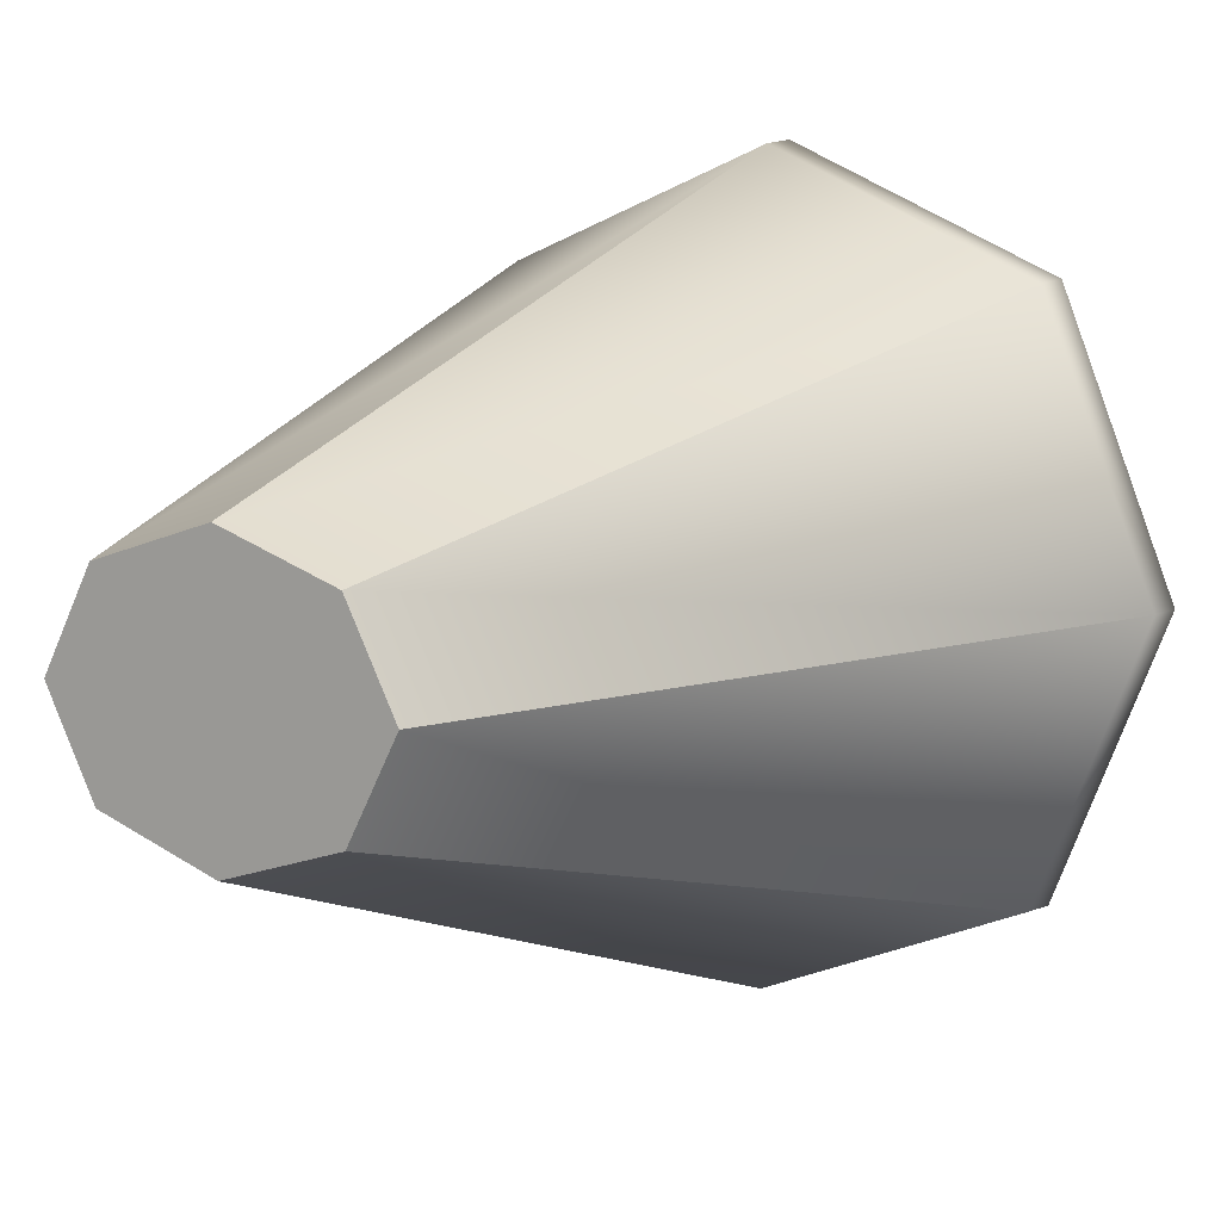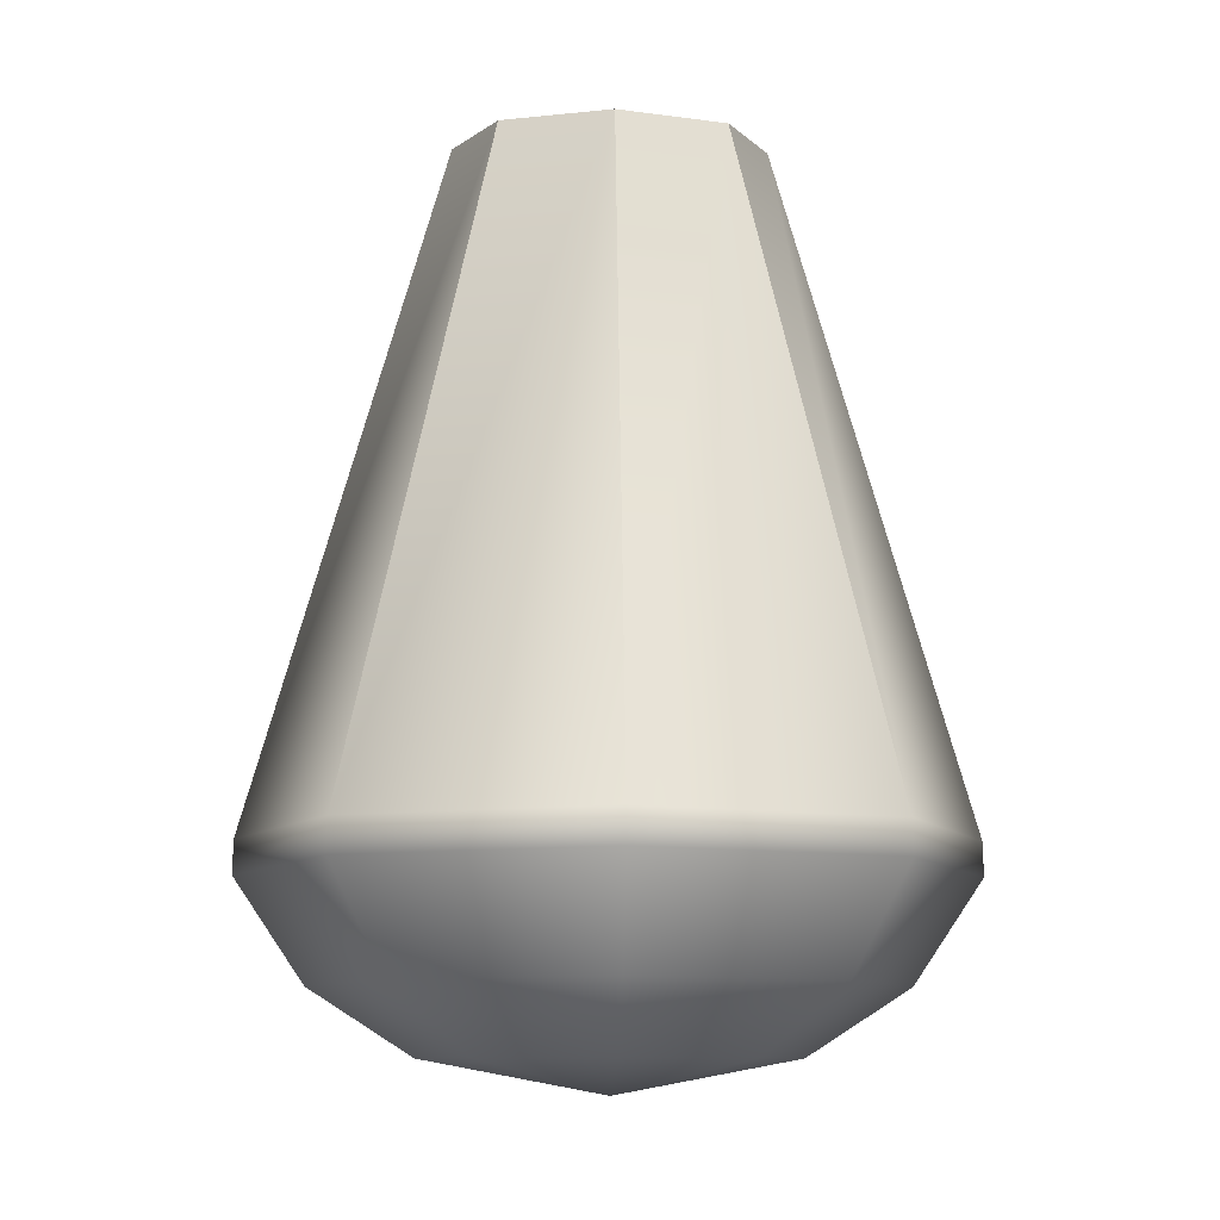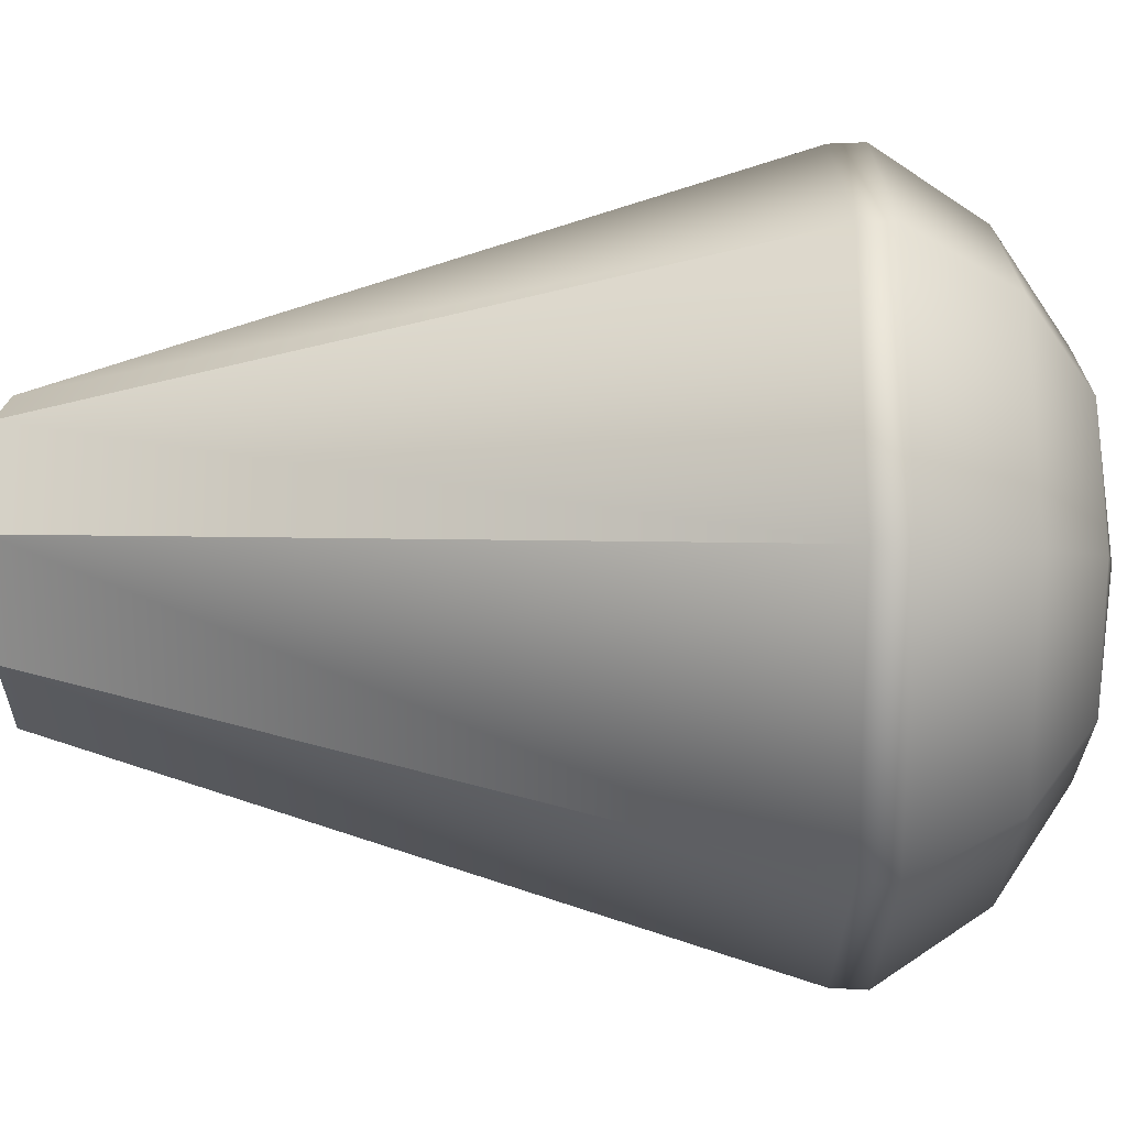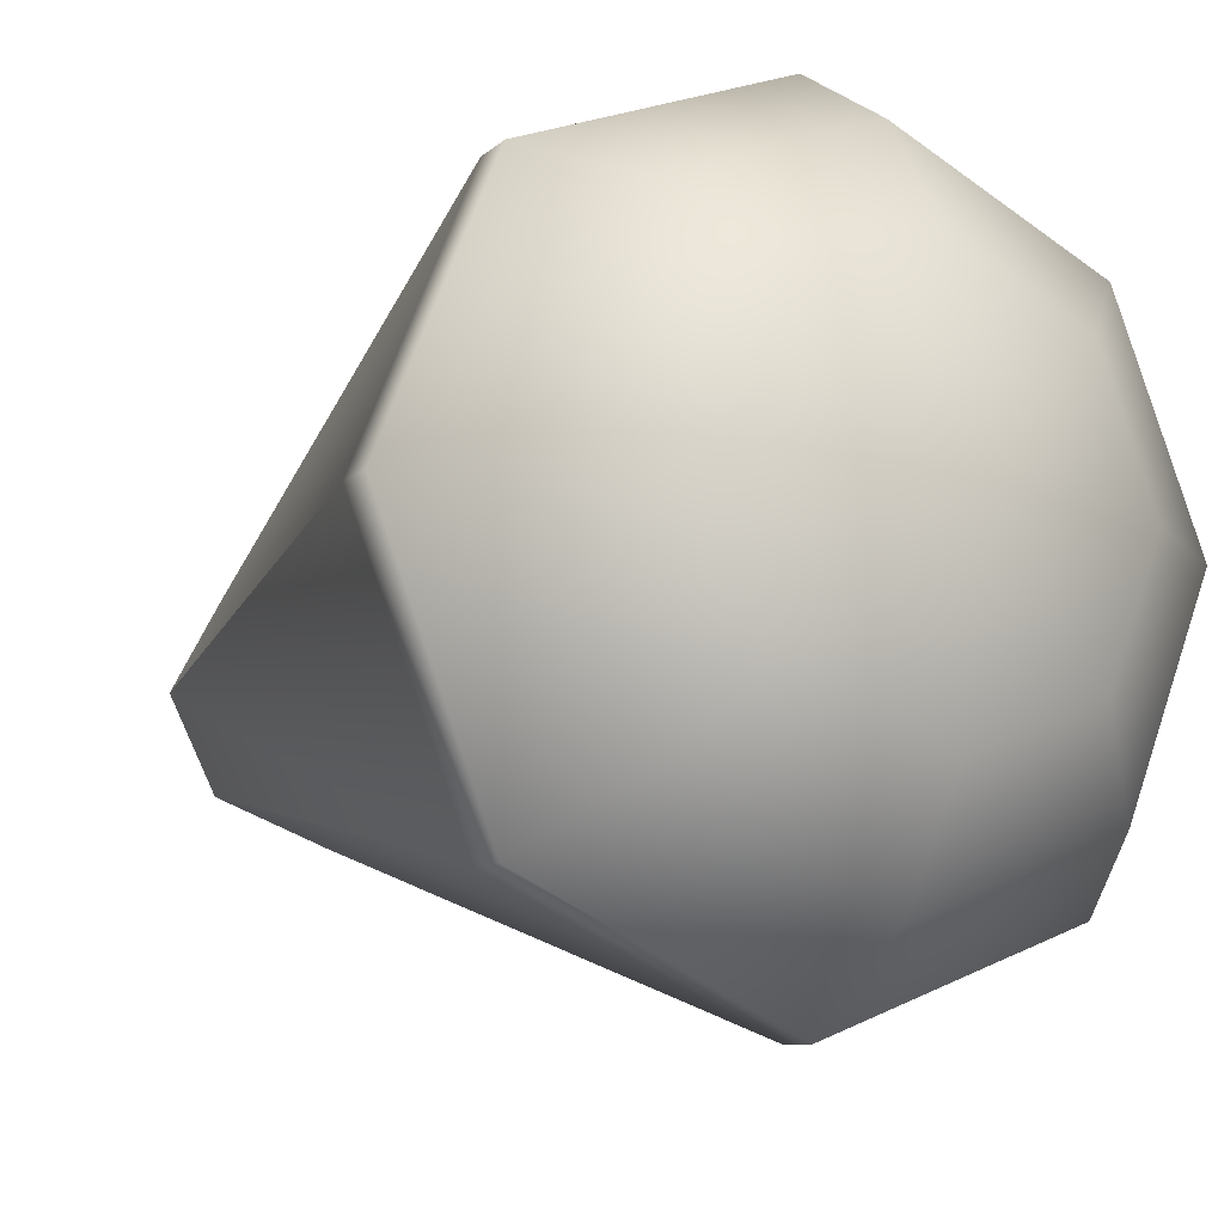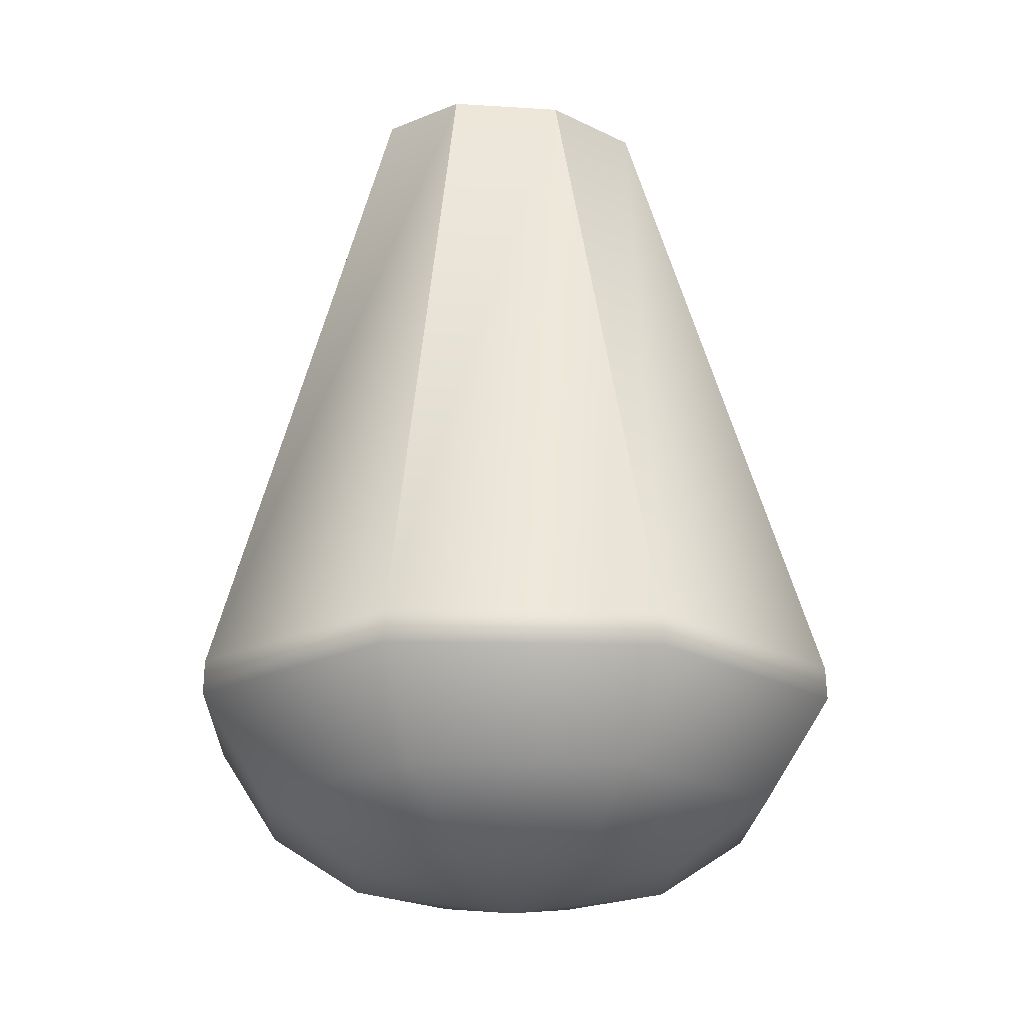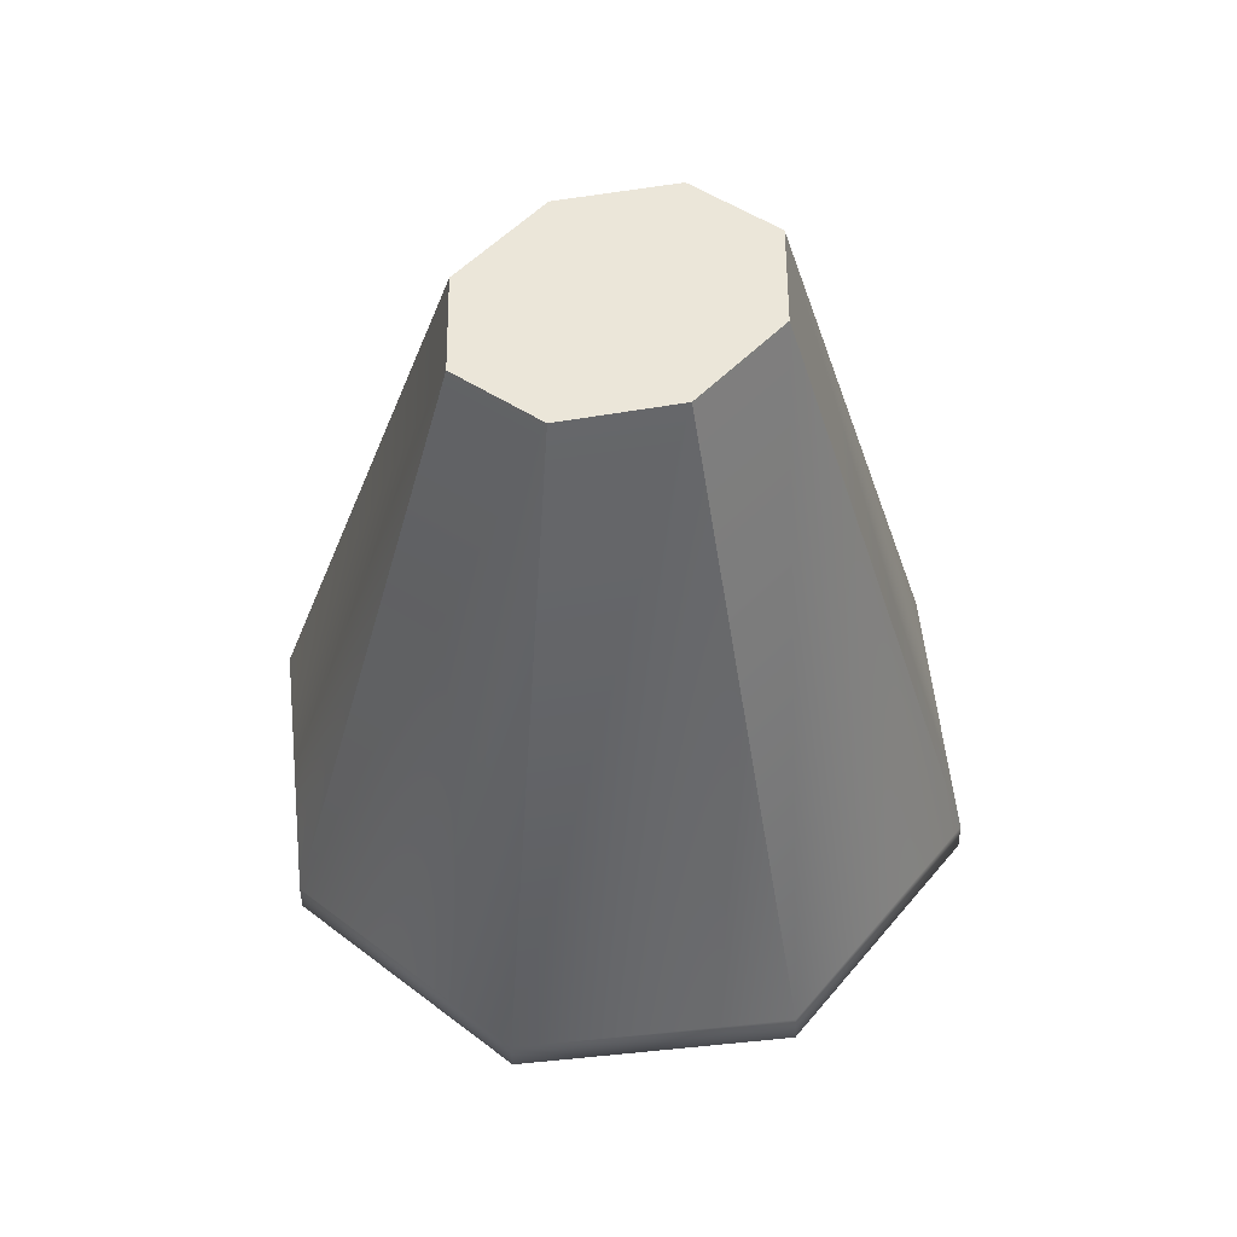
<metadata>
{"format":"obj","ext":"obj","renderer":"f3d","projection":"perspective","resolution":1024,"background":"white","views":[{"elev":9.4,"azim":-145.1,"up":"+Z"},{"elev":-9.6,"azim":177.8,"up":"+Y"},{"elev":-47.2,"azim":-90.1,"up":"+Z"},{"elev":-13.3,"azim":-32.7,"up":"+Z"},{"elev":-20.0,"azim":155.4,"up":"+Y"},{"elev":55.7,"azim":151.5,"up":"+Y"}]}
</metadata>
<code>
g default
v 0.6119 -1.74 -0.6119
v 0 -1.74 -0.8653
v -0.6119 -1.74 -0.6119
v -0.8653 -1.74 0
v -0.6119 -1.74 0.6119
v 0 -1.74 0.8653
v 0.6119 -1.74 0.6119
v 0.8653 -1.74 0
v 0.2686 2e-06 -0.209
v 0 2e-06 -0.2956
v -0.2686 2e-06 -0.209
v -0.3798 2e-06 0
v -0.2686 2e-06 0.209
v 0 2e-06 0.2956
v 0.2686 2e-06 0.209
v 0.3798 2e-06 0
v 0 2e-06 0
v 0.4921 -1.991 -0.4921
v 0 -1.991 -0.6959
v -0.4921 -1.991 -0.4921
v -0.6959 -1.991 0
v -0.4921 -1.991 0.4921
v 0 -1.991 0.6959
v 0.4921 -1.991 0.4921
v 0.6959 -1.991 0
v 0.3143 -2.153 -0.3143
v 0 -2.153 -0.4445
v 0 -2.237 0
v -0.3143 -2.153 -0.3143
v -0.4445 -2.153 0
v -0.3143 -2.153 0.3143
v 0 -2.153 0.4445
v 0.3143 -2.153 0.3143
v 0.4445 -2.153 0
v 0.8637 -1.657 0
v 0.6107 -1.657 0.6078
v 0 -1.657 0.8596
v -0.6107 -1.657 0.6078
v -0.8637 -1.657 0
v -0.6107 -1.657 -0.6078
v 0 -1.657 -0.8596
v 0.6107 -1.657 -0.6078
g pCylinder2
f 1 2 41 42
f 2 3 40 41
f 3 4 39 40
f 4 5 38 39
f 5 6 37 38
f 6 7 36 37
f 7 8 35 36
f 8 1 42 35
f 27 26 28
f 29 27 28
f 30 29 28
f 31 30 28
f 32 31 28
f 33 32 28
f 34 33 28
f 26 34 28
f 9 10 17
f 10 11 17
f 11 12 17
f 12 13 17
f 13 14 17
f 14 15 17
f 15 16 17
f 16 9 17
f 2 1 18 19
f 3 2 19 20
f 4 3 20 21
f 5 4 21 22
f 6 5 22 23
f 7 6 23 24
f 8 7 24 25
f 1 8 25 18
f 19 18 26 27
f 20 19 27 29
f 21 20 29 30
f 22 21 30 31
f 23 22 31 32
f 24 23 32 33
f 25 24 33 34
f 18 25 34 26
f 36 35 16 15
f 37 36 15 14
f 38 37 14 13
f 39 38 13 12
f 40 39 12 11
f 41 40 11 10
f 42 41 10 9
f 35 42 9 16

</code>
